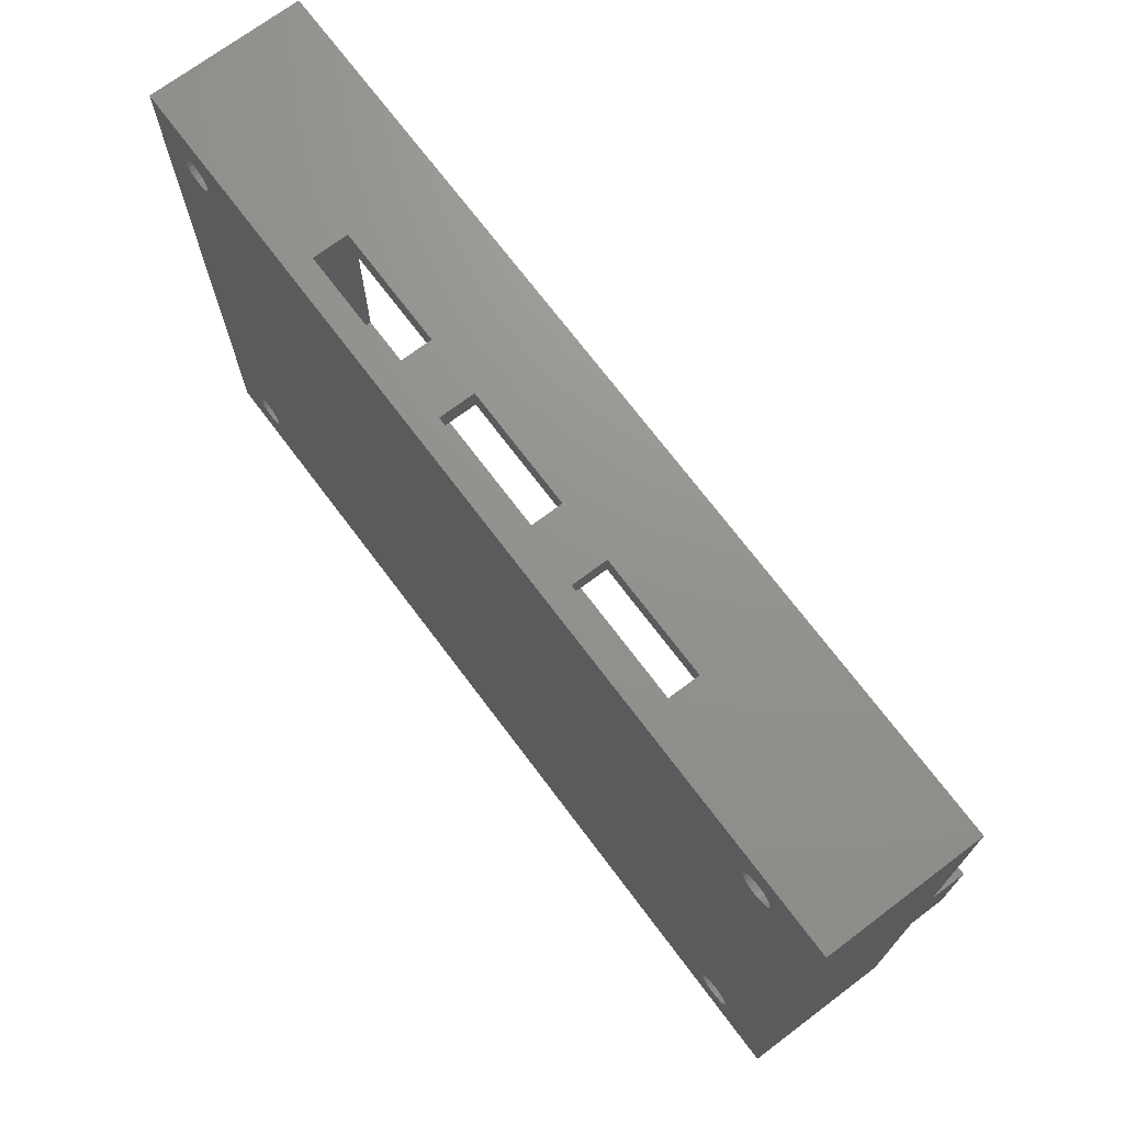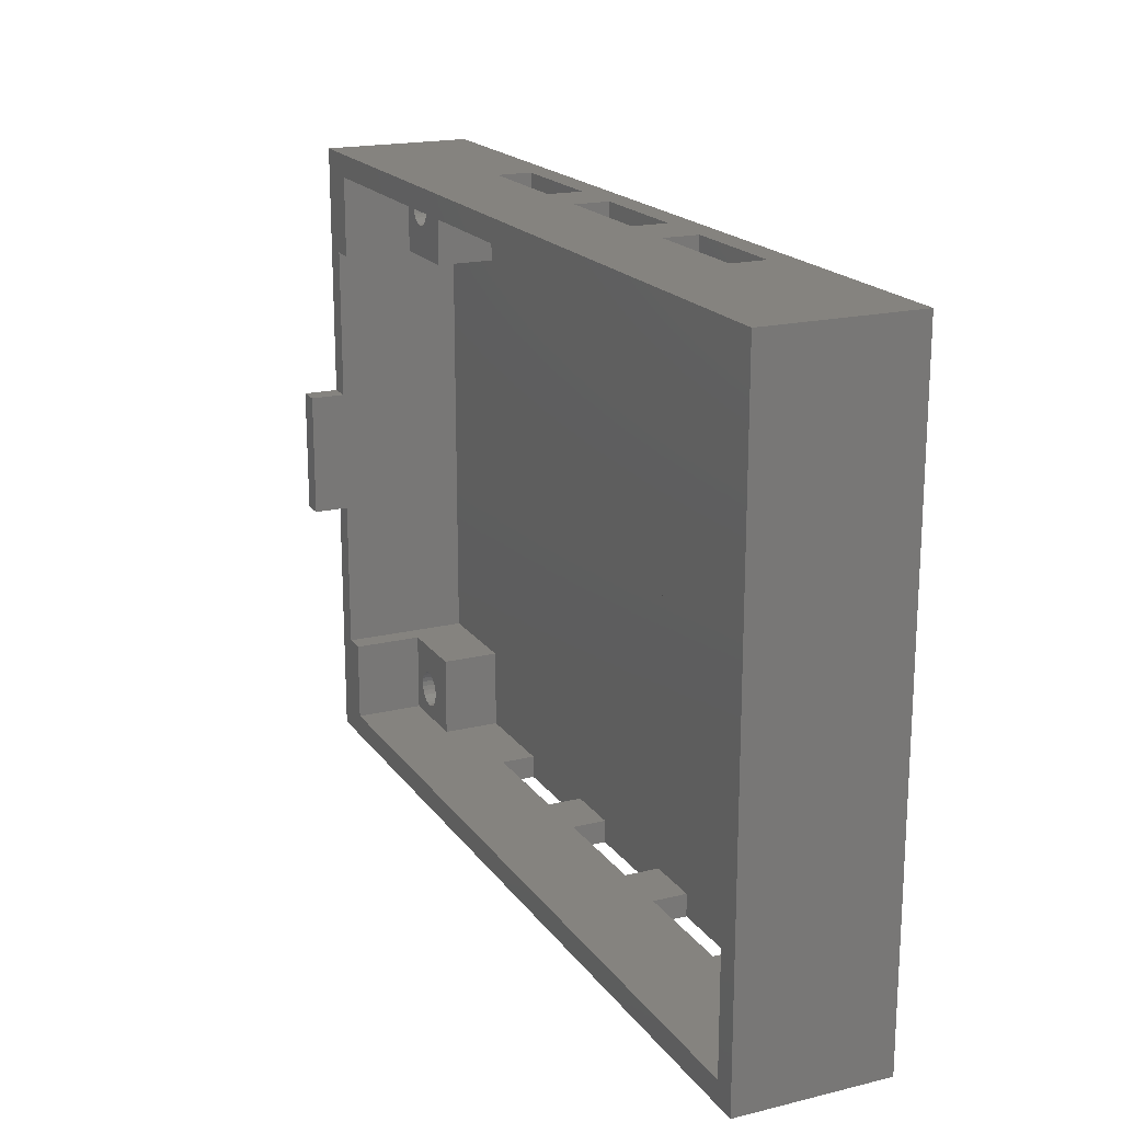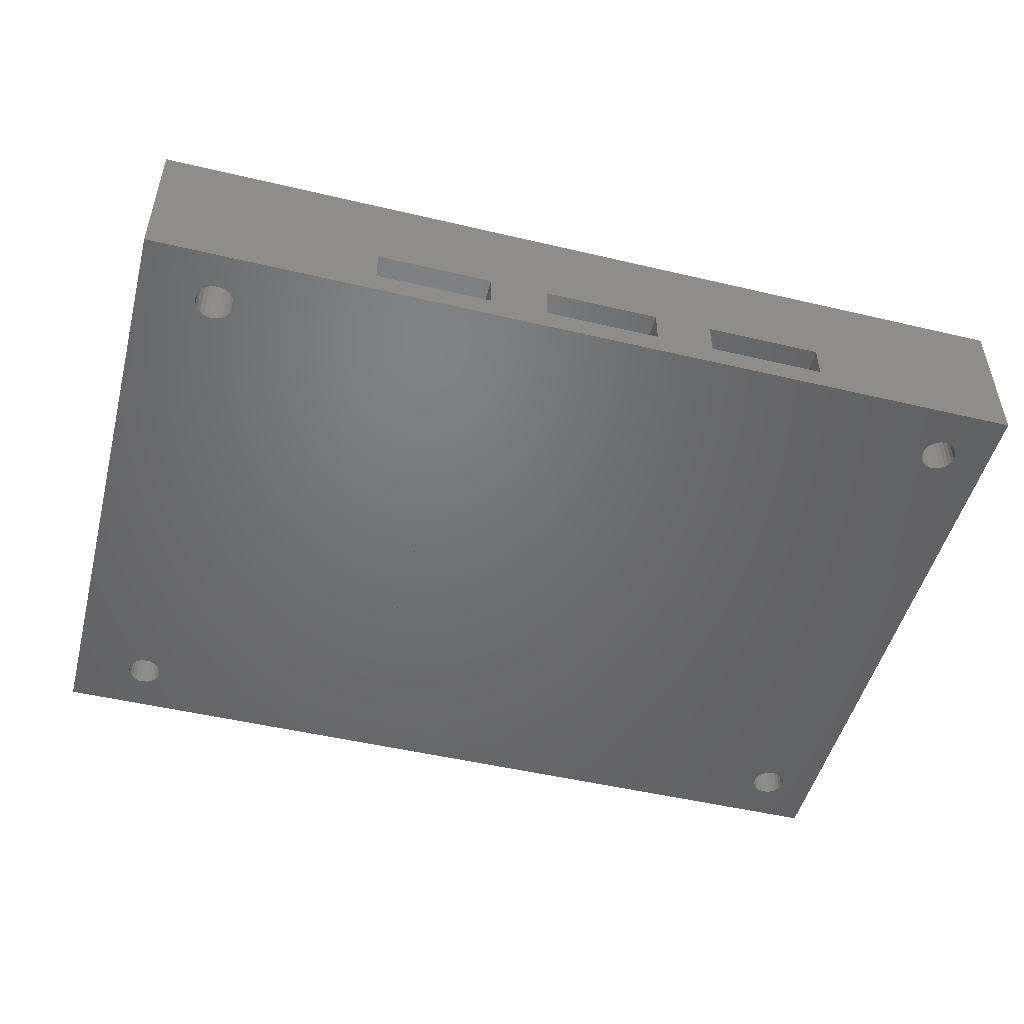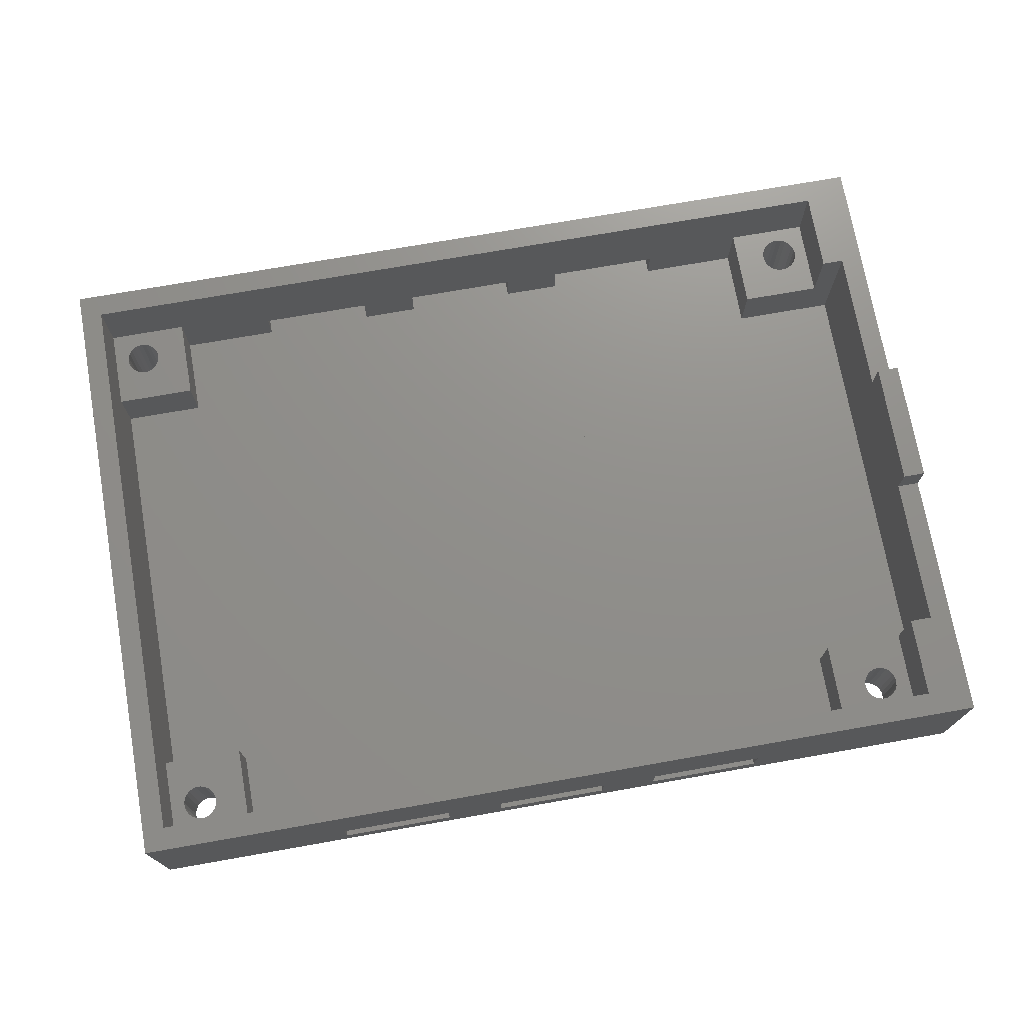
<metadata>
{"format":"stl","ext":"stl","renderer":"f3d","projection":"perspective","resolution":1024,"background":"white","views":[{"elev":71.5,"azim":-126.9,"up":"+Y"},{"elev":18.8,"azim":65.3,"up":"+Y"},{"elev":-49.6,"azim":-14.6,"up":"+Z"},{"elev":72.9,"azim":170.0,"up":"+Z"}]}
</metadata>
<code>
# stl→obj: 292 verts, 620 faces
v 5.052 50.33 1.41e-15
v 5.203 5.684 -4.23e-15
v 5.007 5.304 -4.23e-15
v 5.083 49.94 1.41e-15
v 5.213 49.57 1.41e-15
v 5.491 6.001 -4.23e-15
v 5.435 49.25 1.41e-15
v 5.732 48.99 1.41e-15
v 5.851 6.233 -4.23e-15
v 6.086 48.82 1.41e-15
v 6.259 6.363 -4.23e-15
v 6.471 48.75 1.41e-15
v 6.686 6.383 -4.23e-15
v 6.861 48.78 1.41e-15
v 7.104 6.293 -5.64e-15
v 7.23 48.91 1.41e-15
v 7.484 6.097 -5.64e-15
v 7.553 49.13 1.41e-15
v 7.801 5.809 -5.64e-15
v 7.808 49.43 1.41e-15
v 8.033 5.449 -4.23e-15
v 7.976 49.79 1.41e-15
v 8.048 50.17 1.41e-15
v 8.163 5.041 -4.23e-15
v 0 55 0
v 0 0 0
v 5.124 50.71 1.41e-15
v 5.292 51.07 1.41e-15
v 5.547 51.37 1.41e-15
v 5.87 51.59 1.41e-15
v 6.239 51.72 1.41e-15
v 6.629 51.75 1.41e-15
v 76.9 55 0
v 4.917 4.886 -4.23e-15
v 7.014 51.68 1.41e-15
v 7.368 51.51 1.41e-15
v 7.665 51.25 1.41e-15
v 7.887 50.93 1.41e-15
v 8.017 50.56 1.41e-15
v 71.32 51.43 0.006089
v 8.183 4.614 -4.23e-15
v 71.05 51.15 0.006089
v 70.86 50.81 0.006089
v 70.76 50.43 0.006089
v 70.75 4.75 3.525e-16
v 71.66 51.63 0.006089
v 72.04 51.73 0.006089
v 72.43 51.74 0.006089
v 72.81 51.64 0.006089
v 73.15 51.45 0.006089
v 73.43 51.18 0.006089
v 73.63 50.84 0.006089
v 73.73 50.46 0.006089
v 73.74 50.07 0.006089
v 73.75 4.75 3.172e-15
v 6.414 3.117 -4.23e-15
v 76.9 0 0
v 5.996 3.207 -2.82e-15
v 5.616 3.403 -2.82e-15
v 5.299 3.691 -2.82e-15
v 5.067 4.051 -4.23e-15
v 4.937 4.459 -4.23e-15
v 6.841 3.137 -4.23e-15
v 7.249 3.267 -4.23e-15
v 7.609 3.499 -4.23e-15
v 7.897 3.816 -4.23e-15
v 8.093 4.196 -4.23e-15
v 71.5 3.451 1.762e-15
v 71.19 3.689 1.762e-15
v 70.95 4 3.525e-16
v 70.8 4.362 3.525e-16
v 71.86 3.301 1.762e-15
v 72.25 3.25 1.762e-15
v 72.64 3.301 1.762e-15
v 73 3.451 3.172e-15
v 73.31 3.689 3.172e-15
v 73.55 4 3.172e-15
v 73.7 4.362 3.172e-15
v 70.8 5.138 3.525e-16
v 70.77 50.04 0.006089
v 70.87 49.66 0.006089
v 70.95 5.5 3.525e-16
v 71.07 49.32 0.006089
v 71.19 5.811 3.525e-16
v 71.35 49.05 0.006089
v 71.5 6.049 3.525e-16
v 71.69 48.86 0.006089
v 71.86 6.199 1.762e-15
v 72.07 48.76 0.006089
v 72.25 6.25 1.762e-15
v 72.46 48.77 0.006089
v 72.64 6.199 1.762e-15
v 72.84 48.87 0.006089
v 73 6.049 1.762e-15
v 73.18 49.07 0.006089
v 73.31 5.811 1.762e-15
v 73.45 49.35 0.006089
v 73.55 5.5 3.172e-15
v 73.64 49.69 0.006089
v 73.7 5.138 3.172e-15
v 3.8 46 13
v 3.8 53 13
v 1.9 46 13
v 0 1.877e-17 13
v 1.9 9 13
v 0 22.1 13
v 3.8 2 13
v 76.9 1.877e-17 13
v 1.9 22.1 13
v 75 2 13
v 75 53 13
v 1.9 32.9 13
v 0 55 13
v 0 32.9 13
v 76.9 55 13
v 3.8 9 13
v 0 32.9 16
v 0 22.1 16
v 19.4 55 2
v 19.4 55 5
v 29.4 55 5
v 34.4 55 5
v 44.4 55 5
v 49.4 55 5
v 59.4 55 5
v 59.4 55 2
v 29.4 55 2
v 34.4 55 2
v 44.4 55 2
v 49.4 55 2
v 34.4 -1.181e-14 2
v 29.4 -5.287e-16 5
v 29.4 -1.234e-15 2
v 34.4 -1.815e-14 5
v 19.4 -1.251e-14 5
v 49.4 1.181e-14 2
v 44.4 -1.181e-14 5
v 44.4 -1.181e-14 2
v 49.4 5.464e-15 5
v 59.4 1.216e-14 5
v 59.4 1.181e-14 2
v 19.4 -1.234e-15 2
v 75 2 7
v 75 9 7
v 75 46 7
v 75 53 7
v 75 46 2
v 75 9 2
v 68 46 7
v 71.07 49.32 7
v 68 53 7
v 71.35 49.05 7
v 70.87 49.66 7
v 70.77 50.04 7
v 70.76 50.43 7
v 71.69 48.86 7
v 72.07 48.76 7
v 72.46 48.77 7
v 72.84 48.87 7
v 73.18 49.07 7
v 73.45 49.35 7
v 73.64 49.69 7
v 73.74 50.07 7
v 71.66 51.63 7
v 71.32 51.43 7
v 71.05 51.15 7
v 70.86 50.81 7
v 72.04 51.73 7
v 72.43 51.74 7
v 72.81 51.64 7
v 73.15 51.45 7
v 73.43 51.18 7
v 73.63 50.84 7
v 73.73 50.46 7
v 68 46 2
v 68 53 2
v 68 2 7
v 70.95 4 7
v 68 9 7
v 71.19 3.689 7
v 71.5 3.451 7
v 70.8 4.362 7
v 70.75 4.75 7
v 71.86 3.301 7
v 72.25 3.25 7
v 72.64 3.301 7
v 73 3.451 7
v 73.31 3.689 7
v 73.55 4 7
v 73.7 4.362 7
v 73.75 4.75 7
v 71.19 5.811 7
v 70.95 5.5 7
v 70.8 5.138 7
v 71.5 6.049 7
v 71.86 6.199 7
v 72.25 6.25 7
v 72.64 6.199 7
v 73 6.049 7
v 73.31 5.811 7
v 73.55 5.5 7
v 73.7 5.138 7
v 68 9 2
v 68 2 2
v 3.8 46 7
v 5.213 49.57 7
v 3.8 53 7
v 5.435 49.25 7
v 5.732 48.99 7
v 10.8 46 7
v 5.083 49.94 7
v 5.052 50.33 7
v 6.086 48.82 7
v 6.471 48.75 7
v 6.861 48.78 7
v 7.23 48.91 7
v 7.553 49.13 7
v 7.808 49.43 7
v 7.976 49.79 7
v 8.048 50.17 7
v 6.239 51.72 7
v 10.8 53 7
v 5.87 51.59 7
v 5.547 51.37 7
v 5.292 51.07 7
v 5.124 50.71 7
v 6.629 51.75 7
v 7.014 51.68 7
v 7.368 51.51 7
v 7.665 51.25 7
v 7.887 50.93 7
v 8.017 50.56 7
v 10.8 53 2
v 10.8 46 2
v 3.8 2 7
v 4.937 4.459 7
v 3.8 9 7
v 5.067 4.051 7
v 5.299 3.691 7
v 5.616 3.403 7
v 5.996 3.207 7
v 10.8 2 7
v 4.917 4.886 7
v 6.414 3.117 7
v 6.841 3.137 7
v 7.249 3.267 7
v 7.609 3.499 7
v 7.897 3.816 7
v 8.093 4.196 7
v 8.183 4.614 7
v 5.851 6.233 7
v 10.8 9 7
v 5.491 6.001 7
v 5.203 5.684 7
v 5.007 5.304 7
v 6.259 6.363 7
v 6.686 6.383 7
v 7.104 6.293 7
v 7.484 6.097 7
v 7.801 5.809 7
v 8.033 5.449 7
v 8.163 5.041 7
v 10.8 9 2
v 10.8 2 2
v 1.9 32.9 16
v 1.9 22.1 16
v 1.9 46 2
v 1.9 9 2
v 59.4 53 2
v 59.4 2 2
v 49.4 2 2
v 49.4 53 2
v 44.4 53 2
v 44.4 2 2
v 34.4 2 2
v 34.4 53 2
v 29.4 53 2
v 29.4 2 2
v 19.4 2 2
v 19.4 53 2
v 19.4 2 5
v 29.4 2 5
v 34.4 2 5
v 44.4 2 5
v 59.4 2 5
v 49.4 2 5
v 59.4 53 5
v 49.4 53 5
v 44.4 53 5
v 34.4 53 5
v 29.4 53 5
v 19.4 53 5
f 1 2 3
f 2 1 4
f 2 4 5
f 2 5 6
f 6 5 7
f 6 7 8
f 6 8 9
f 9 8 10
f 9 10 11
f 11 10 12
f 11 12 13
f 13 12 14
f 13 14 15
f 15 14 16
f 15 16 17
f 17 16 18
f 17 18 19
f 19 18 20
f 19 20 21
f 21 20 22
f 21 22 23
f 21 23 24
f 25 1 26
f 1 25 27
f 27 25 28
f 28 25 29
f 29 25 30
f 30 25 31
f 31 25 32
f 32 25 33
f 26 1 34
f 34 1 3
f 32 33 35
f 35 33 36
f 36 33 37
f 37 33 38
f 38 33 39
f 39 33 23
f 23 33 40
f 23 40 24
f 24 40 41
f 41 40 42
f 41 42 43
f 41 43 44
f 41 44 45
f 40 33 46
f 46 33 47
f 47 33 48
f 48 33 49
f 49 33 50
f 50 33 51
f 51 33 52
f 52 33 53
f 53 33 54
f 54 33 55
f 26 56 57
f 56 26 58
f 58 26 59
f 59 26 60
f 60 26 61
f 61 26 62
f 62 26 34
f 57 56 63
f 57 63 64
f 57 64 65
f 57 65 66
f 57 66 67
f 57 67 41
f 57 41 68
f 68 41 69
f 69 41 70
f 70 41 71
f 71 41 45
f 57 68 72
f 57 72 73
f 57 73 74
f 57 74 75
f 57 75 76
f 57 76 77
f 57 77 78
f 57 78 55
f 57 55 33
f 44 79 45
f 79 44 80
f 79 80 81
f 79 81 82
f 82 81 83
f 82 83 84
f 84 83 85
f 84 85 86
f 86 85 87
f 86 87 88
f 88 87 89
f 88 89 90
f 90 89 91
f 90 91 92
f 92 91 93
f 92 93 94
f 94 93 95
f 94 95 96
f 96 95 97
f 96 97 98
f 98 97 99
f 98 99 100
f 100 99 54
f 100 54 55
f 101 102 103
f 104 105 106
f 105 104 107
f 107 104 108
f 106 105 109
f 107 108 110
f 110 108 111
f 112 113 114
f 113 112 103
f 113 103 102
f 113 102 115
f 115 102 111
f 115 111 108
f 116 105 107
f 117 106 118
f 104 25 26
f 25 104 106
f 25 106 114
f 114 106 117
f 25 114 113
f 25 119 33
f 119 25 113
f 119 113 120
f 120 113 121
f 121 113 122
f 122 113 123
f 123 113 124
f 124 113 125
f 33 126 115
f 126 33 119
f 126 119 127
f 126 127 128
f 126 128 129
f 126 129 130
f 115 126 125
f 115 125 113
f 123 130 129
f 130 123 124
f 121 128 127
f 128 121 122
f 33 108 57
f 108 33 115
f 131 132 133
f 132 131 134
f 132 134 135
f 136 137 138
f 137 136 139
f 137 139 140
f 57 141 26
f 141 57 108
f 26 141 133
f 133 141 138
f 133 138 131
f 138 141 136
f 141 108 140
f 26 142 104
f 142 26 133
f 104 142 135
f 104 135 134
f 104 134 137
f 104 137 140
f 104 140 108
f 111 143 110
f 143 111 144
f 144 111 145
f 145 111 146
f 144 147 148
f 147 144 145
f 149 150 151
f 150 149 152
f 152 149 145
f 151 150 153
f 151 153 154
f 151 154 155
f 152 145 156
f 156 145 157
f 157 145 158
f 158 145 159
f 159 145 160
f 160 145 161
f 161 145 162
f 162 145 163
f 151 164 146
f 164 151 165
f 165 151 166
f 166 151 167
f 167 151 155
f 146 164 168
f 146 168 169
f 146 169 170
f 146 170 171
f 146 171 172
f 146 172 173
f 146 173 174
f 146 174 163
f 146 163 145
f 151 175 149
f 175 151 176
f 145 175 147
f 175 145 149
f 177 178 179
f 178 177 180
f 180 177 181
f 181 177 143
f 179 178 182
f 179 182 183
f 181 143 184
f 184 143 185
f 185 143 186
f 186 143 187
f 187 143 188
f 188 143 189
f 189 143 190
f 190 143 191
f 179 192 144
f 192 179 193
f 193 179 194
f 194 179 183
f 144 192 195
f 144 195 196
f 144 196 197
f 144 197 198
f 144 198 199
f 144 199 200
f 144 200 201
f 144 201 202
f 144 202 191
f 144 191 143
f 179 148 203
f 148 179 144
f 177 203 204
f 203 177 179
f 205 206 207
f 206 205 208
f 208 205 209
f 209 205 210
f 207 206 211
f 207 211 212
f 209 210 213
f 213 210 214
f 214 210 215
f 215 210 216
f 216 210 217
f 217 210 218
f 218 210 219
f 219 210 220
f 207 221 222
f 221 207 223
f 223 207 224
f 224 207 225
f 225 207 226
f 226 207 212
f 222 221 227
f 222 227 228
f 222 228 229
f 222 229 230
f 222 230 231
f 222 231 232
f 222 232 220
f 222 220 210
f 233 210 234
f 210 233 222
f 235 236 237
f 236 235 238
f 238 235 239
f 239 235 240
f 240 235 241
f 241 235 242
f 237 236 243
f 241 242 244
f 244 242 245
f 245 242 246
f 246 242 247
f 247 242 248
f 248 242 249
f 249 242 250
f 237 251 252
f 251 237 253
f 253 237 254
f 254 237 255
f 255 237 243
f 252 251 256
f 252 256 257
f 252 257 258
f 252 258 259
f 252 259 260
f 252 260 261
f 252 261 262
f 252 262 250
f 252 250 242
f 263 242 264
f 242 263 252
f 198 90 92
f 90 198 197
f 197 88 90
f 88 197 196
f 88 195 86
f 195 88 196
f 195 84 86
f 84 195 192
f 84 193 82
f 193 84 192
f 82 194 79
f 194 82 193
f 79 183 45
f 183 79 194
f 45 182 71
f 182 45 183
f 71 178 70
f 178 71 182
f 70 180 69
f 180 70 178
f 180 68 69
f 68 180 181
f 181 72 68
f 72 181 184
f 184 73 72
f 73 184 185
f 185 74 73
f 74 185 186
f 186 75 74
f 75 186 187
f 187 76 75
f 76 187 188
f 189 76 188
f 76 189 77
f 190 77 189
f 77 190 78
f 191 78 190
f 78 191 55
f 202 55 191
f 55 202 100
f 201 100 202
f 100 201 98
f 200 98 201
f 98 200 96
f 200 94 96
f 94 200 199
f 199 92 94
f 92 199 198
f 257 11 13
f 11 257 256
f 256 9 11
f 9 256 251
f 251 6 9
f 6 251 253
f 6 254 2
f 254 6 253
f 2 255 3
f 255 2 254
f 3 243 34
f 243 3 255
f 34 236 62
f 236 34 243
f 62 238 61
f 238 62 236
f 61 239 60
f 239 61 238
f 239 59 60
f 59 239 240
f 240 58 59
f 58 240 241
f 58 244 56
f 244 58 241
f 244 63 56
f 63 244 245
f 245 64 63
f 64 245 246
f 246 65 64
f 65 246 247
f 247 66 65
f 66 247 248
f 248 67 66
f 67 248 249
f 249 41 67
f 41 249 250
f 250 24 41
f 24 250 262
f 262 21 24
f 21 262 261
f 261 19 21
f 19 261 260
f 260 17 19
f 17 260 259
f 259 15 17
f 15 259 258
f 258 13 15
f 13 258 257
f 227 31 32
f 31 227 221
f 221 30 31
f 30 221 223
f 223 29 30
f 29 223 224
f 29 225 28
f 225 29 224
f 28 226 27
f 226 28 225
f 27 212 1
f 212 27 226
f 1 211 4
f 211 1 212
f 4 206 5
f 206 4 211
f 5 208 7
f 208 5 206
f 208 8 7
f 8 208 209
f 209 10 8
f 10 209 213
f 213 12 10
f 12 213 214
f 214 14 12
f 14 214 215
f 215 16 14
f 16 215 216
f 216 18 16
f 18 216 217
f 218 18 217
f 18 218 20
f 219 20 218
f 20 219 22
f 220 22 219
f 22 220 23
f 232 23 220
f 23 232 39
f 231 39 232
f 39 231 38
f 230 38 231
f 38 230 37
f 230 36 37
f 36 230 229
f 229 35 36
f 35 229 228
f 228 32 35
f 32 228 227
f 117 112 114
f 112 117 265
f 266 117 118
f 117 266 265
f 266 106 109
f 106 266 118
f 267 105 268
f 105 267 109
f 109 267 266
f 266 267 112
f 112 267 103
f 265 266 112
f 235 116 107
f 116 235 237
f 268 252 263
f 252 268 237
f 237 268 105
f 237 105 116
f 207 101 205
f 101 207 102
f 210 267 234
f 267 210 205
f 267 205 103
f 103 205 101
f 43 155 44
f 155 43 167
f 150 85 83
f 85 150 152
f 162 97 161
f 97 162 99
f 152 87 85
f 87 152 156
f 156 89 87
f 89 156 157
f 157 91 89
f 91 157 158
f 158 93 91
f 93 158 159
f 159 95 93
f 95 159 160
f 161 95 160
f 95 161 97
f 163 99 162
f 99 163 54
f 174 54 163
f 54 174 53
f 173 53 174
f 53 173 52
f 44 154 80
f 154 44 155
f 172 52 173
f 52 172 51
f 169 47 48
f 47 169 168
f 168 46 47
f 46 168 164
f 172 50 51
f 50 172 171
f 171 49 50
f 49 171 170
f 170 48 49
f 48 170 169
f 164 40 46
f 40 164 165
f 40 166 42
f 166 40 165
f 42 167 43
f 167 42 166
f 80 153 81
f 153 80 154
f 81 150 83
f 150 81 153
f 148 175 203
f 175 148 147
f 204 269 270
f 269 204 176
f 176 204 203
f 176 203 175
f 141 271 136
f 271 141 272
f 272 141 130
f 130 141 126
f 126 141 270
f 126 270 269
f 271 273 274
f 273 271 272
f 138 275 131
f 275 138 276
f 276 138 128
f 128 138 129
f 129 138 274
f 129 274 273
f 275 277 278
f 277 275 276
f 133 279 142
f 279 133 280
f 280 133 119
f 119 133 127
f 127 133 278
f 127 278 277
f 279 263 264
f 263 279 234
f 234 279 233
f 233 279 280
f 263 267 268
f 267 263 234
f 242 279 264
f 279 242 281
f 281 242 282
f 282 242 283
f 283 242 284
f 284 242 285
f 285 204 270
f 204 285 177
f 177 285 242
f 177 242 235
f 177 235 143
f 143 235 110
f 110 235 107
f 284 271 274
f 271 284 286
f 286 284 285
f 282 275 278
f 275 282 283
f 136 286 139
f 286 136 271
f 285 139 286
f 139 285 140
f 140 270 141
f 270 140 285
f 131 283 134
f 283 131 275
f 284 134 283
f 134 284 137
f 284 138 137
f 138 284 274
f 142 281 135
f 281 142 279
f 282 135 281
f 135 282 132
f 132 278 133
f 278 132 282
f 151 269 176
f 269 151 287
f 287 151 288
f 288 151 289
f 289 151 290
f 290 151 291
f 291 151 292
f 111 151 146
f 151 111 222
f 222 111 207
f 207 111 102
f 292 233 280
f 233 292 222
f 222 292 151
f 290 277 276
f 277 290 291
f 288 273 272
f 273 288 289
f 121 277 291
f 277 121 127
f 121 292 120
f 292 121 291
f 119 292 280
f 292 119 120
f 123 273 289
f 273 123 129
f 123 290 122
f 290 123 289
f 128 290 276
f 290 128 122
f 125 269 287
f 269 125 126
f 125 288 124
f 288 125 287
f 130 288 272
f 288 130 124

</code>
